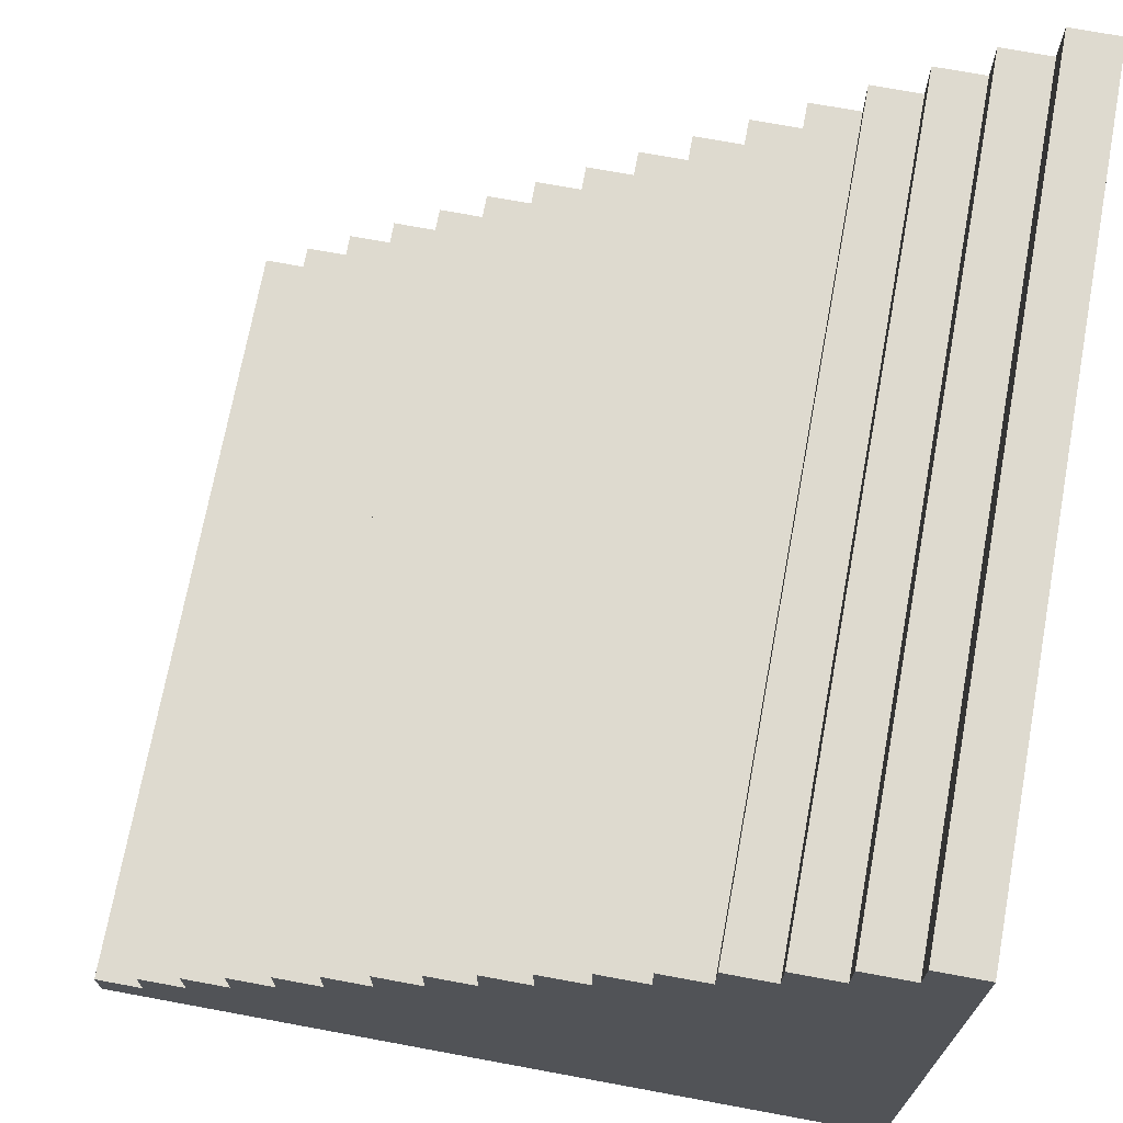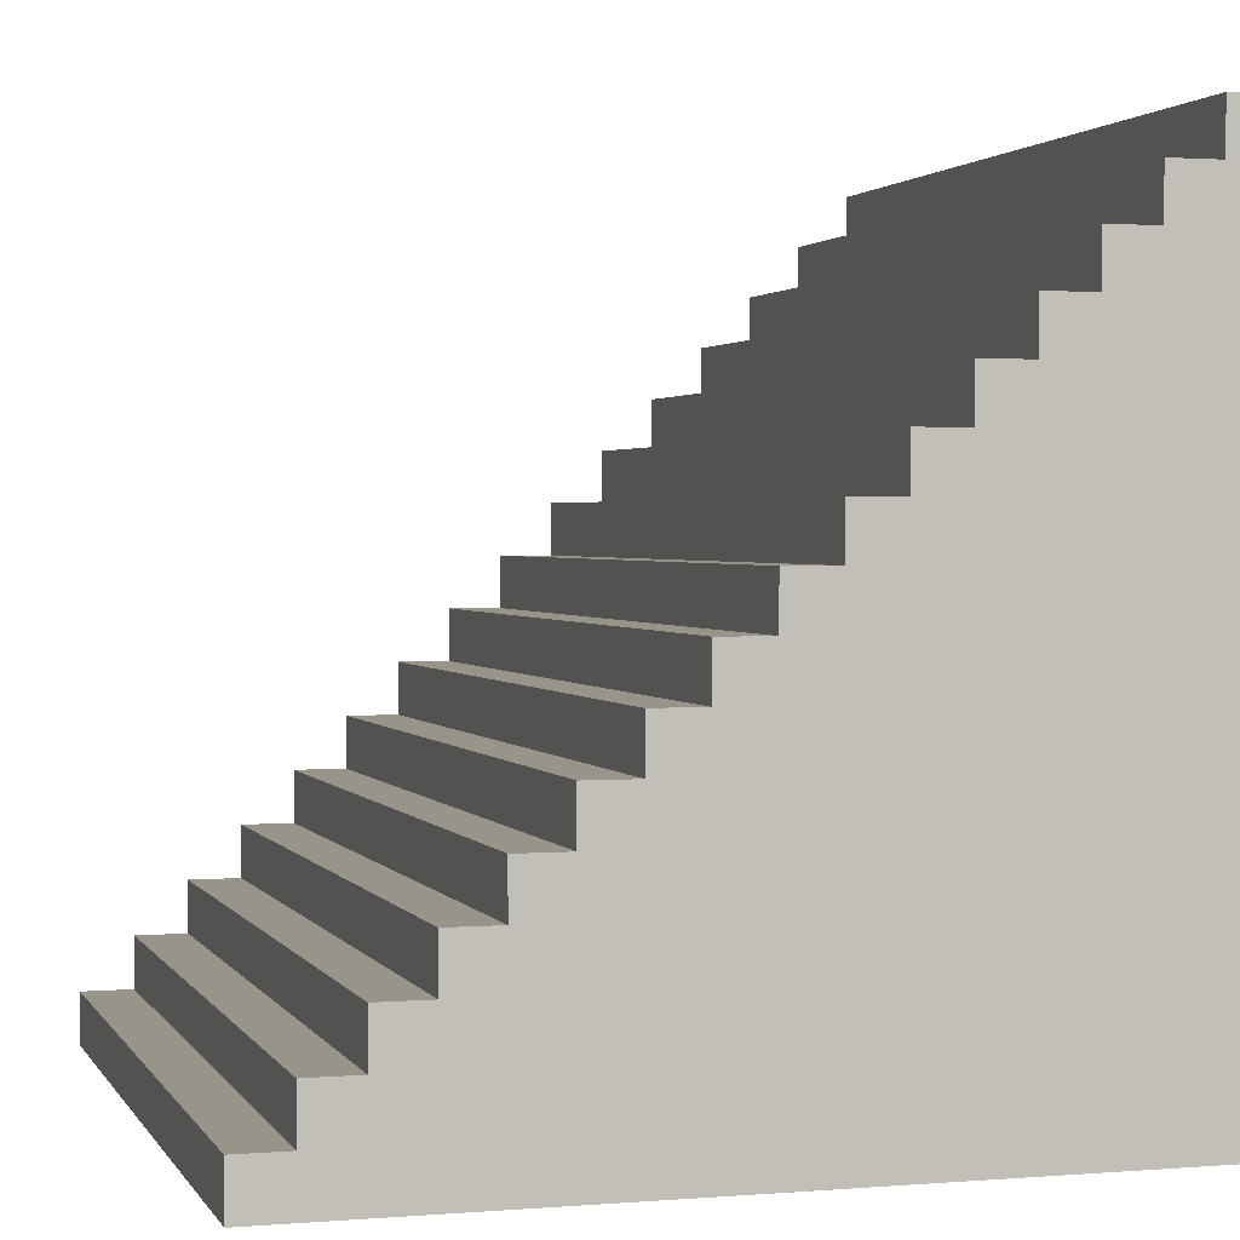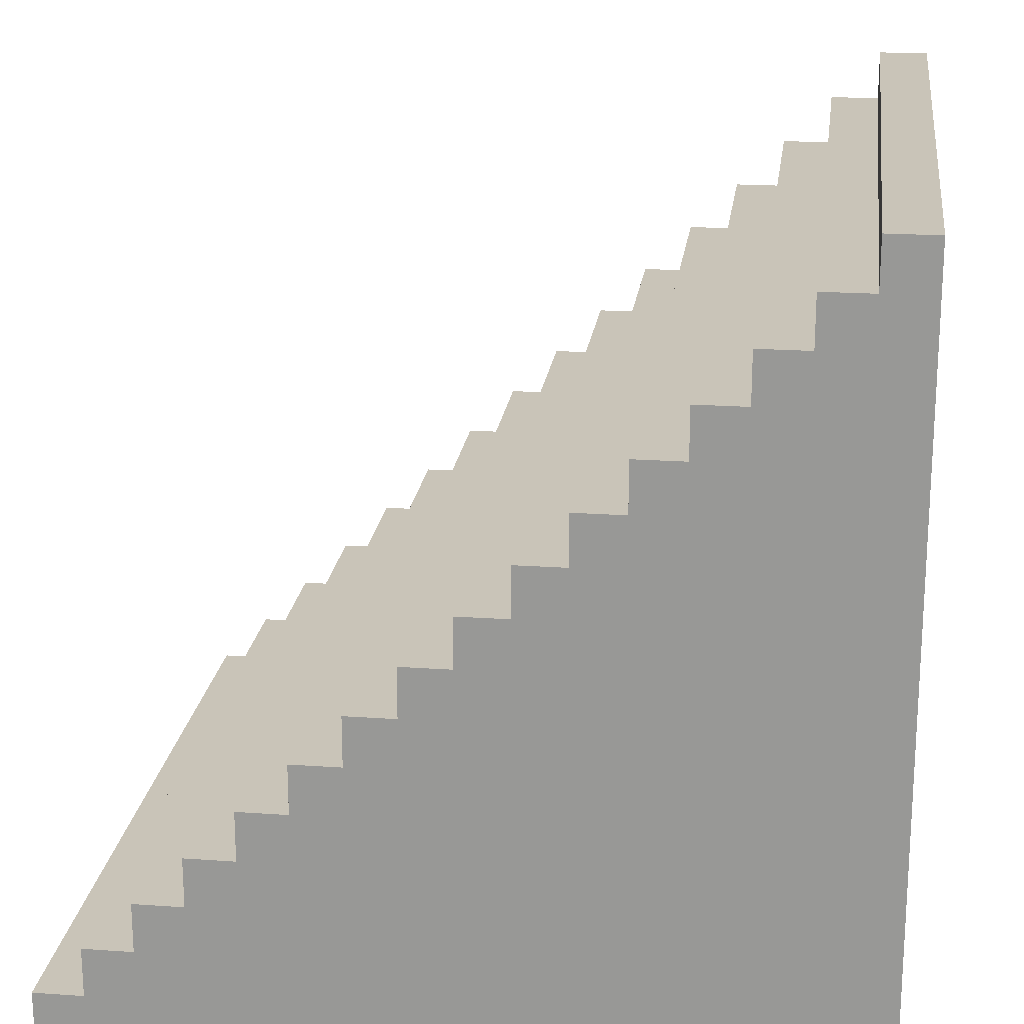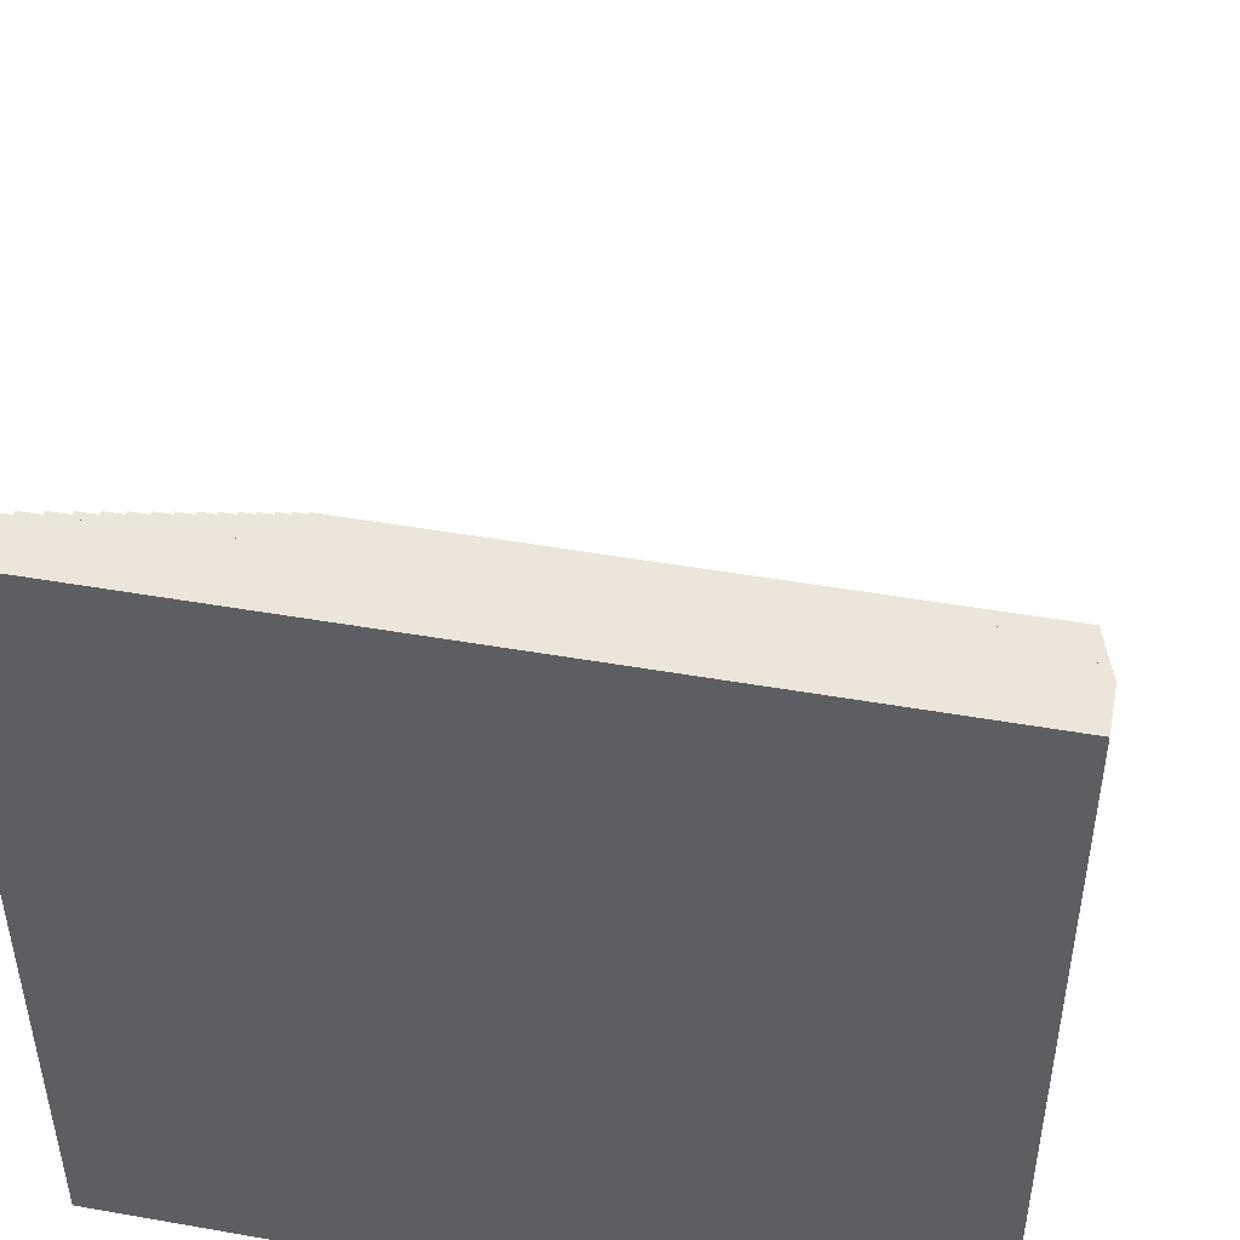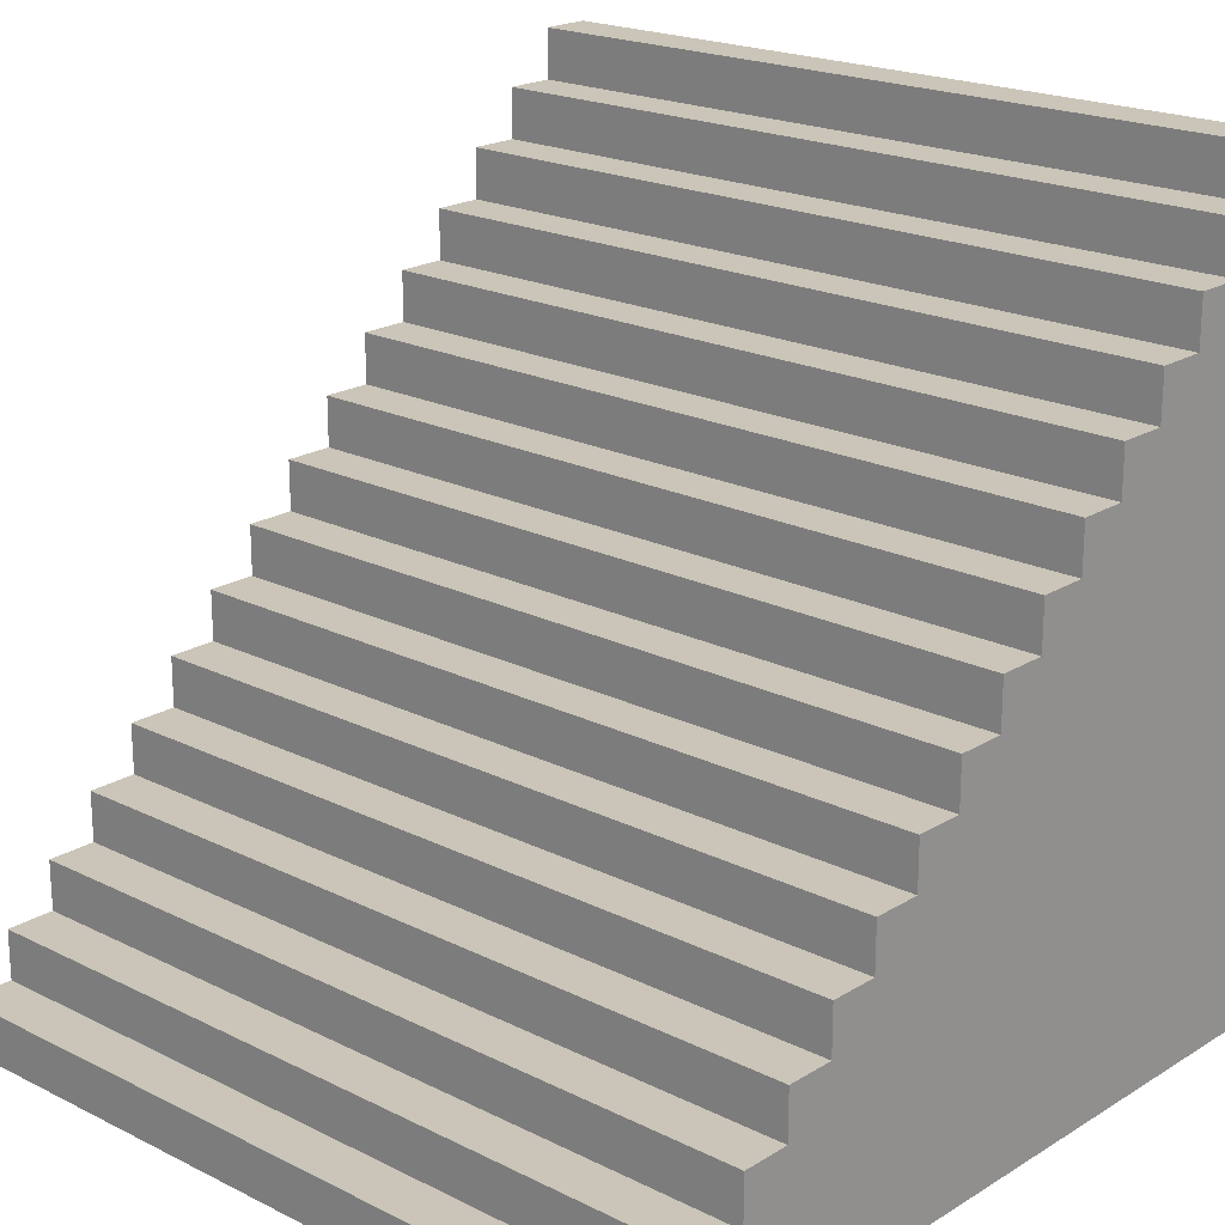
<metadata>
{"format":"obj","ext":"obj","renderer":"f3d","projection":"perspective","resolution":1024,"background":"white","views":[{"elev":71.0,"azim":100.5,"up":"+Y"},{"elev":1.7,"azim":73.5,"up":"+Y"},{"elev":20.2,"azim":-82.7,"up":"+Z"},{"elev":47.4,"azim":11.2,"up":"+Z"},{"elev":20.4,"azim":42.1,"up":"+Y"}]}
</metadata>
<code>
o
v -0.8 0 0.8
v -0.8 0 -0.8
v -0.8 0.1 0.8
v -0.8 0.1 0.7
v -0.8 0.2 0.7
v -0.8 0.2 0.6
v -0.8 0.3 0.6
v -0.8 0.3 0.5
v -0.8 0.4 0.5
v -0.8 0.4 0.4
v -0.8 0.5 0.4
v -0.8 0.5 0.3
v -0.8 0.6 0.3
v -0.8 0.6 0.2
v -0.8 0.7 0.2
v -0.8 0.7 0.1
v -0.8 0.8 0.1
v -0.8 0.8 0
v -0.8 0.9 0
v -0.8 0.9 -0.1
v -0.8 1 -0.1
v -0.8 1 -0.2
v -0.8 1.1 -0.2
v -0.8 1.1 -0.3
v -0.8 1.2 -0.3
v -0.8 1.2 -0.4
v -0.8 1.3 -0.4
v -0.8 1.3 -0.5
v -0.8 1.4 -0.5
v -0.8 1.4 -0.6
v -0.8 1.5 -0.6
v -0.8 1.5 -0.7
v -0.8 1.6 -0.7
v -0.8 1.6 -0.8
v 0.8 0 0.8
v 0.8 0 -0.8
v 0.8 0.1 0.8
v 0.8 0.1 0.7
v 0.8 0.2 0.7
v 0.8 0.2 0.6
v 0.8 0.3 0.6
v 0.8 0.3 0.5
v 0.8 0.4 0.5
v 0.8 0.4 0.4
v 0.8 0.5 0.4
v 0.8 0.5 0.3
v 0.8 0.6 0.3
v 0.8 0.6 0.2
v 0.8 0.7 0.2
v 0.8 0.7 0.1
v 0.8 0.8 0.1
v 0.8 0.8 0
v 0.8 0.9 0
v 0.8 0.9 -0.1
v 0.8 1 -0.1
v 0.8 1 -0.2
v 0.8 1.1 -0.2
v 0.8 1.1 -0.3
v 0.8 1.2 -0.3
v 0.8 1.2 -0.4
v 0.8 1.3 -0.4
v 0.8 1.3 -0.5
v 0.8 1.4 -0.5
v 0.8 1.4 -0.6
v 0.8 1.5 -0.6
v 0.8 1.5 -0.7
v 0.8 1.6 -0.7
v 0.8 1.6 -0.8
v -0.8 0 0.8
v -0.8 0.1 0.8
v -0.7 0 0.8
v -0.7 0.1 0.8
v 0.7 0 0.8
v 0.7 0.1 0.8
v 0.8 0 0.8
v 0.8 0.1 0.8
v -0.8 0.1 0.7
v -0.8 0.2 0.7
v -0.7 0.1 0.7
v -0.7 0.2 0.7
v 0.7 0.1 0.7
v 0.7 0.2 0.7
v 0.8 0.1 0.7
v 0.8 0.2 0.7
v -0.8 0.2 0.6
v -0.8 0.3 0.6
v -0.7 0.2 0.6
v -0.7 0.3 0.6
v 0.7 0.2 0.6
v 0.7 0.3 0.6
v 0.8 0.2 0.6
v 0.8 0.3 0.6
v -0.8 0.3 0.5
v -0.8 0.4 0.5
v -0.7 0.3 0.5
v -0.7 0.4 0.5
v 0.7 0.3 0.5
v 0.7 0.4 0.5
v 0.8 0.3 0.5
v 0.8 0.4 0.5
v -0.8 0.4 0.4
v -0.8 0.5 0.4
v -0.7 0.4 0.4
v -0.7 0.5 0.4
v 0.7 0.4 0.4
v 0.7 0.5 0.4
v 0.8 0.4 0.4
v 0.8 0.5 0.4
v -0.8 0.5 0.3
v -0.8 0.6 0.3
v -0.7 0.5 0.3
v -0.7 0.6 0.3
v 0.7 0.5 0.3
v 0.7 0.6 0.3
v 0.8 0.5 0.3
v 0.8 0.6 0.3
v -0.8 0.6 0.2
v -0.8 0.7 0.2
v -0.7 0.6 0.2
v -0.7 0.7 0.2
v 0.7 0.6 0.2
v 0.7 0.7 0.2
v 0.8 0.6 0.2
v 0.8 0.7 0.2
v -0.8 0.7 0.1
v -0.8 0.8 0.1
v -0.7 0.7 0.1
v -0.7 0.8 0.1
v 0.7 0.7 0.1
v 0.7 0.8 0.1
v 0.8 0.7 0.1
v 0.8 0.8 0.1
v -0.8 0.8 0
v -0.8 0.9 0
v -0.7 0.8 0
v -0.7 0.9 0
v 0.7 0.8 0
v 0.7 0.9 0
v 0.8 0.8 0
v 0.8 0.9 0
v -0.8 0.9 -0.1
v -0.8 1 -0.1
v -0.7 0.9 -0.1
v -0.7 1 -0.1
v 0.7 0.9 -0.1
v 0.7 1 -0.1
v 0.8 0.9 -0.1
v 0.8 1 -0.1
v -0.8 1 -0.2
v -0.8 1.1 -0.2
v -0.7 1 -0.2
v -0.7 1.1 -0.2
v 0.7 1 -0.2
v 0.7 1.1 -0.2
v 0.8 1 -0.2
v 0.8 1.1 -0.2
v -0.8 1.1 -0.3
v -0.8 1.2 -0.3
v -0.7 1.1 -0.3
v -0.7 1.2 -0.3
v 0.7 1.1 -0.3
v 0.7 1.2 -0.3
v 0.8 1.1 -0.3
v 0.8 1.2 -0.3
v -0.8 1.2 -0.4
v -0.8 1.3 -0.4
v -0.7 1.2 -0.4
v -0.7 1.3 -0.4
v 0.7 1.2 -0.4
v 0.7 1.3 -0.4
v 0.8 1.2 -0.4
v 0.8 1.3 -0.4
v -0.8 1.3 -0.5
v -0.8 1.4 -0.5
v -0.7 1.3 -0.5
v -0.7 1.4 -0.5
v 0.7 1.3 -0.5
v 0.7 1.4 -0.5
v 0.8 1.3 -0.5
v 0.8 1.4 -0.5
v -0.8 1.4 -0.6
v -0.8 1.5 -0.6
v -0.7 1.4 -0.6
v -0.7 1.5 -0.6
v 0.7 1.4 -0.6
v 0.7 1.5 -0.6
v 0.8 1.4 -0.6
v 0.8 1.5 -0.6
v -0.8 1.5 -0.7
v -0.8 1.6 -0.7
v -0.7 1.5 -0.7
v -0.7 1.6 -0.7
v 0.7 1.5 -0.7
v 0.7 1.6 -0.7
v 0.8 1.5 -0.7
v 0.8 1.6 -0.7
v -0.8 0 -0.8
v -0.8 1.6 -0.8
v -0.7 0 -0.8
v -0.7 1.6 -0.8
v 0.7 0 -0.8
v 0.7 1.6 -0.8
v 0.8 0 -0.8
v 0.8 1.6 -0.8
v -0.8 0 0.8
v -0.7 0 0.8
v 0.7 0 0.8
v 0.8 0 0.8
v -0.7 0 -0.7
v 0.7 0 -0.7
v -0.8 0 -0.8
v -0.7 0 -0.8
v 0.7 0 -0.8
v 0.8 0 -0.8
v -0.8 0.1 0.8
v -0.7 0.1 0.8
v 0.7 0.1 0.8
v 0.8 0.1 0.8
v -0.8 0.1 0.7
v -0.7 0.1 0.7
v 0.7 0.1 0.7
v 0.8 0.1 0.7
v -0.8 0.2 0.7
v -0.7 0.2 0.7
v 0.7 0.2 0.7
v 0.8 0.2 0.7
v -0.8 0.2 0.6
v -0.7 0.2 0.6
v 0.7 0.2 0.6
v 0.8 0.2 0.6
v -0.8 0.3 0.6
v -0.7 0.3 0.6
v 0.7 0.3 0.6
v 0.8 0.3 0.6
v -0.8 0.3 0.5
v -0.7 0.3 0.5
v 0.7 0.3 0.5
v 0.8 0.3 0.5
v -0.8 0.4 0.5
v -0.7 0.4 0.5
v 0.7 0.4 0.5
v 0.8 0.4 0.5
v -0.8 0.4 0.4
v -0.7 0.4 0.4
v 0.7 0.4 0.4
v 0.8 0.4 0.4
v -0.8 0.5 0.4
v -0.7 0.5 0.4
v 0.7 0.5 0.4
v 0.8 0.5 0.4
v -0.8 0.5 0.3
v -0.7 0.5 0.3
v 0.7 0.5 0.3
v 0.8 0.5 0.3
v -0.8 0.6 0.3
v -0.7 0.6 0.3
v 0.7 0.6 0.3
v 0.8 0.6 0.3
v -0.8 0.6 0.2
v -0.7 0.6 0.2
v 0.7 0.6 0.2
v 0.8 0.6 0.2
v -0.8 0.7 0.2
v -0.7 0.7 0.2
v 0.7 0.7 0.2
v 0.8 0.7 0.2
v -0.8 0.7 0.1
v -0.7 0.7 0.1
v 0.7 0.7 0.1
v 0.8 0.7 0.1
v -0.8 0.8 0.1
v -0.7 0.8 0.1
v 0.7 0.8 0.1
v 0.8 0.8 0.1
v -0.8 0.8 0
v -0.7 0.8 0
v 0.7 0.8 0
v 0.8 0.8 0
v -0.8 0.9 0
v -0.7 0.9 0
v 0.7 0.9 0
v 0.8 0.9 0
v -0.8 0.9 -0.1
v -0.7 0.9 -0.1
v 0.7 0.9 -0.1
v 0.8 0.9 -0.1
v -0.8 1 -0.1
v -0.7 1 -0.1
v 0.7 1 -0.1
v 0.8 1 -0.1
v -0.8 1 -0.2
v -0.7 1 -0.2
v 0.7 1 -0.2
v 0.8 1 -0.2
v -0.8 1.1 -0.2
v -0.7 1.1 -0.2
v 0.7 1.1 -0.2
v 0.8 1.1 -0.2
v -0.8 1.1 -0.3
v -0.7 1.1 -0.3
v 0.7 1.1 -0.3
v 0.8 1.1 -0.3
v -0.8 1.2 -0.3
v -0.7 1.2 -0.3
v 0.7 1.2 -0.3
v 0.8 1.2 -0.3
v -0.8 1.2 -0.4
v -0.7 1.2 -0.4
v 0.7 1.2 -0.4
v 0.8 1.2 -0.4
v -0.8 1.3 -0.4
v -0.7 1.3 -0.4
v 0.7 1.3 -0.4
v 0.8 1.3 -0.4
v -0.8 1.3 -0.5
v -0.7 1.3 -0.5
v 0.7 1.3 -0.5
v 0.8 1.3 -0.5
v -0.8 1.4 -0.5
v -0.7 1.4 -0.5
v 0.7 1.4 -0.5
v 0.8 1.4 -0.5
v -0.8 1.4 -0.6
v -0.7 1.4 -0.6
v 0.7 1.4 -0.6
v 0.8 1.4 -0.6
v -0.8 1.5 -0.6
v -0.7 1.5 -0.6
v 0.7 1.5 -0.6
v 0.8 1.5 -0.6
v -0.8 1.5 -0.7
v -0.7 1.5 -0.7
v 0.7 1.5 -0.7
v 0.8 1.5 -0.7
v -0.8 1.6 -0.7
v -0.7 1.6 -0.7
v 0.7 1.6 -0.7
v 0.8 1.6 -0.7
v -0.8 1.6 -0.8
v -0.7 1.6 -0.8
v 0.7 1.6 -0.8
v 0.8 1.6 -0.8
f 3 2 1
f 4 2 3
f 5 2 4
f 6 2 5
f 7 2 6
f 8 2 7
f 9 2 8
f 10 2 9
f 11 2 10
f 12 2 11
f 13 2 12
f 14 2 13
f 15 2 14
f 16 2 15
f 17 2 16
f 18 2 17
f 19 2 18
f 20 2 19
f 21 2 20
f 22 2 21
f 23 2 22
f 24 2 23
f 25 2 24
f 26 2 25
f 27 2 26
f 28 2 27
f 29 2 28
f 30 2 29
f 31 2 30
f 32 2 31
f 33 2 32
f 34 2 33
f 35 36 37
f 37 36 38
f 38 36 39
f 39 36 40
f 40 36 41
f 41 36 42
f 42 36 43
f 43 36 44
f 44 36 45
f 45 36 46
f 46 36 47
f 47 36 48
f 48 36 49
f 49 36 50
f 50 36 51
f 51 36 52
f 52 36 53
f 53 36 54
f 54 36 55
f 55 36 56
f 56 36 57
f 57 36 58
f 58 36 59
f 59 36 60
f 60 36 61
f 61 36 62
f 62 36 63
f 63 36 64
f 64 36 65
f 65 36 66
f 66 36 67
f 67 36 68
f 71 70 69
f 72 70 71
f 73 72 71
f 74 72 73
f 75 74 73
f 76 74 75
f 79 78 77
f 80 78 79
f 81 80 79
f 82 80 81
f 83 82 81
f 84 82 83
f 87 86 85
f 88 86 87
f 89 88 87
f 90 88 89
f 91 90 89
f 92 90 91
f 95 94 93
f 96 94 95
f 97 96 95
f 98 96 97
f 99 98 97
f 100 98 99
f 103 102 101
f 104 102 103
f 105 104 103
f 106 104 105
f 107 106 105
f 108 106 107
f 111 110 109
f 112 110 111
f 113 112 111
f 114 112 113
f 115 114 113
f 116 114 115
f 119 118 117
f 120 118 119
f 121 120 119
f 122 120 121
f 123 122 121
f 124 122 123
f 127 126 125
f 128 126 127
f 129 128 127
f 130 128 129
f 131 130 129
f 132 130 131
f 135 134 133
f 136 134 135
f 137 136 135
f 138 136 137
f 139 138 137
f 140 138 139
f 143 142 141
f 144 142 143
f 145 144 143
f 146 144 145
f 147 146 145
f 148 146 147
f 151 150 149
f 152 150 151
f 153 152 151
f 154 152 153
f 155 154 153
f 156 154 155
f 159 158 157
f 160 158 159
f 161 160 159
f 162 160 161
f 163 162 161
f 164 162 163
f 167 166 165
f 168 166 167
f 169 168 167
f 170 168 169
f 171 170 169
f 172 170 171
f 175 174 173
f 176 174 175
f 177 176 175
f 178 176 177
f 179 178 177
f 180 178 179
f 183 182 181
f 184 182 183
f 185 184 183
f 186 184 185
f 187 186 185
f 188 186 187
f 191 190 189
f 192 190 191
f 193 192 191
f 194 192 193
f 195 194 193
f 196 194 195
f 197 198 199
f 199 198 200
f 199 200 201
f 201 200 202
f 201 202 203
f 203 202 204
f 209 206 205
f 209 207 206
f 210 208 207
f 210 207 209
f 211 209 205
f 212 210 209
f 212 209 211
f 213 208 210
f 213 210 212
f 214 208 213
f 215 216 219
f 216 217 220
f 219 216 220
f 217 218 221
f 220 217 221
f 221 218 222
f 223 224 227
f 224 225 228
f 227 224 228
f 225 226 229
f 228 225 229
f 229 226 230
f 231 232 235
f 232 233 236
f 235 232 236
f 233 234 237
f 236 233 237
f 237 234 238
f 239 240 243
f 240 241 244
f 243 240 244
f 241 242 245
f 244 241 245
f 245 242 246
f 247 248 251
f 248 249 252
f 251 248 252
f 249 250 253
f 252 249 253
f 253 250 254
f 255 256 259
f 256 257 260
f 259 256 260
f 257 258 261
f 260 257 261
f 261 258 262
f 263 264 267
f 264 265 268
f 267 264 268
f 265 266 269
f 268 265 269
f 269 266 270
f 271 272 275
f 272 273 276
f 275 272 276
f 273 274 277
f 276 273 277
f 277 274 278
f 279 280 283
f 280 281 284
f 283 280 284
f 281 282 285
f 284 281 285
f 285 282 286
f 287 288 291
f 288 289 292
f 291 288 292
f 289 290 293
f 292 289 293
f 293 290 294
f 295 296 299
f 296 297 300
f 299 296 300
f 297 298 301
f 300 297 301
f 301 298 302
f 303 304 307
f 304 305 308
f 307 304 308
f 305 306 309
f 308 305 309
f 309 306 310
f 311 312 315
f 312 313 316
f 315 312 316
f 313 314 317
f 316 313 317
f 317 314 318
f 319 320 323
f 320 321 324
f 323 320 324
f 321 322 325
f 324 321 325
f 325 322 326
f 327 328 331
f 328 329 332
f 331 328 332
f 329 330 333
f 332 329 333
f 333 330 334
f 335 336 339
f 336 337 340
f 339 336 340
f 337 338 341
f 340 337 341
f 341 338 342

</code>
